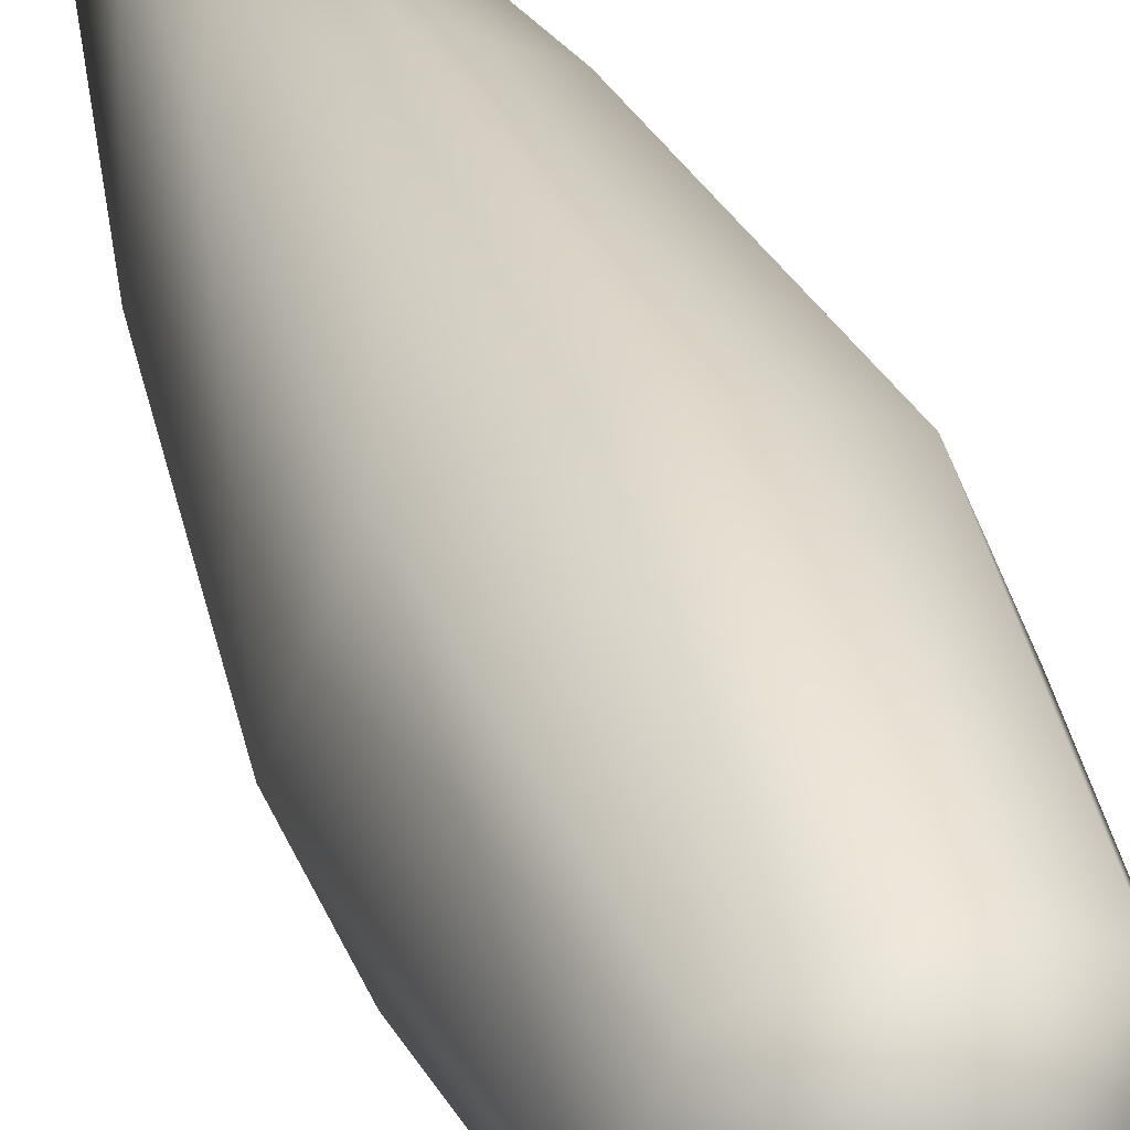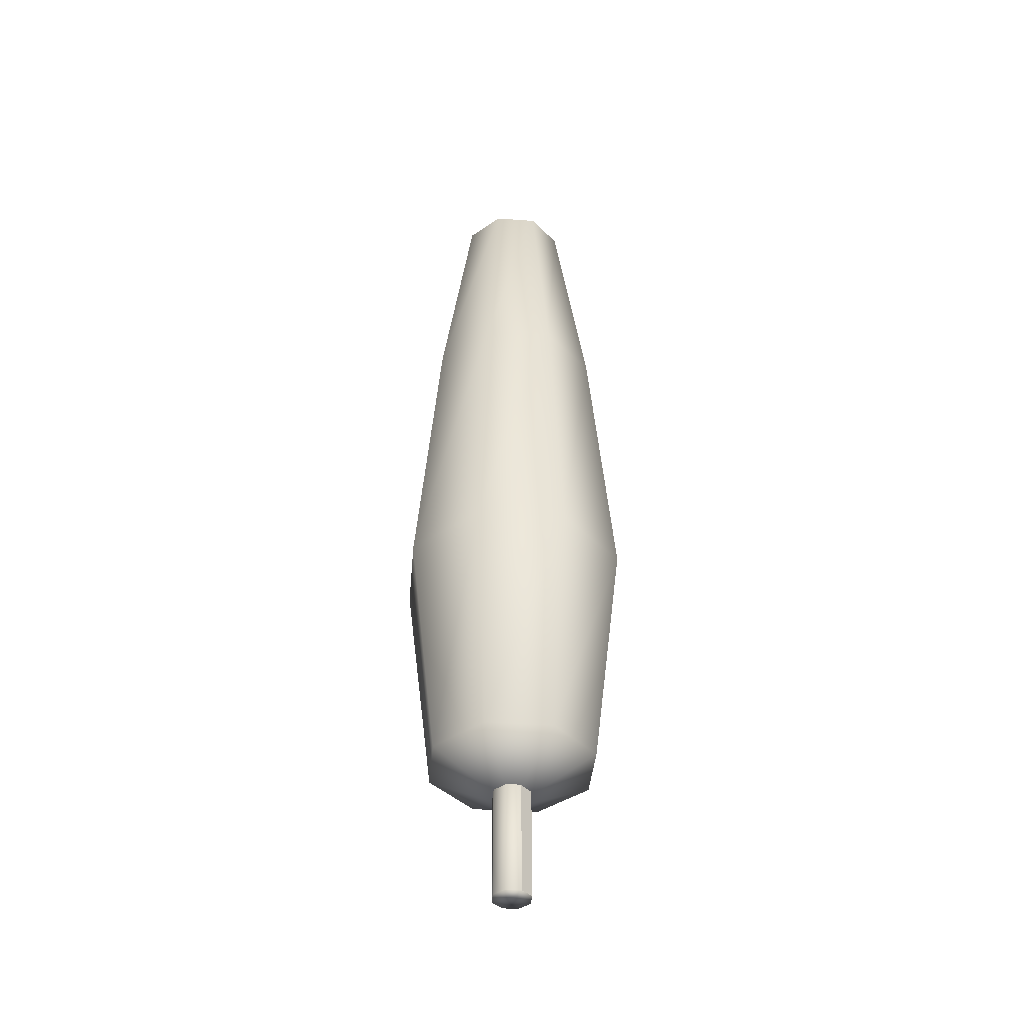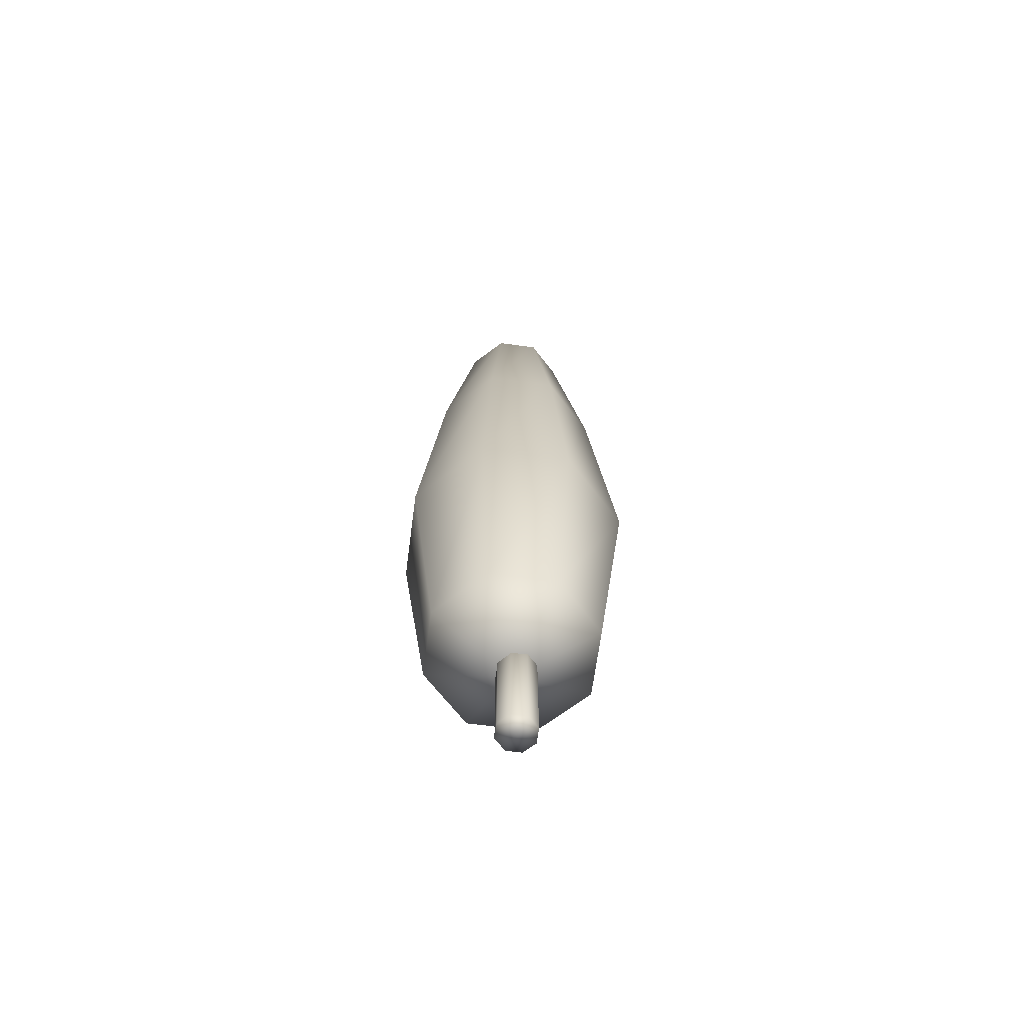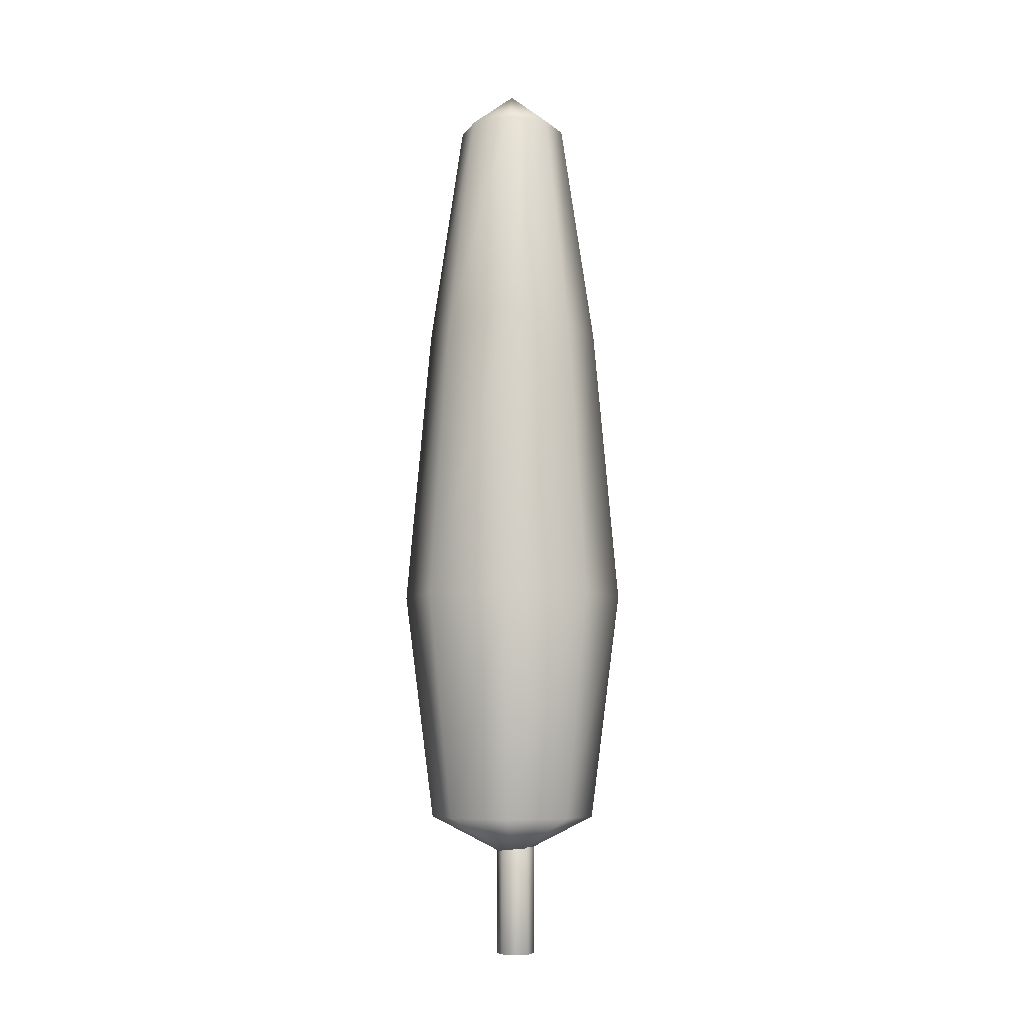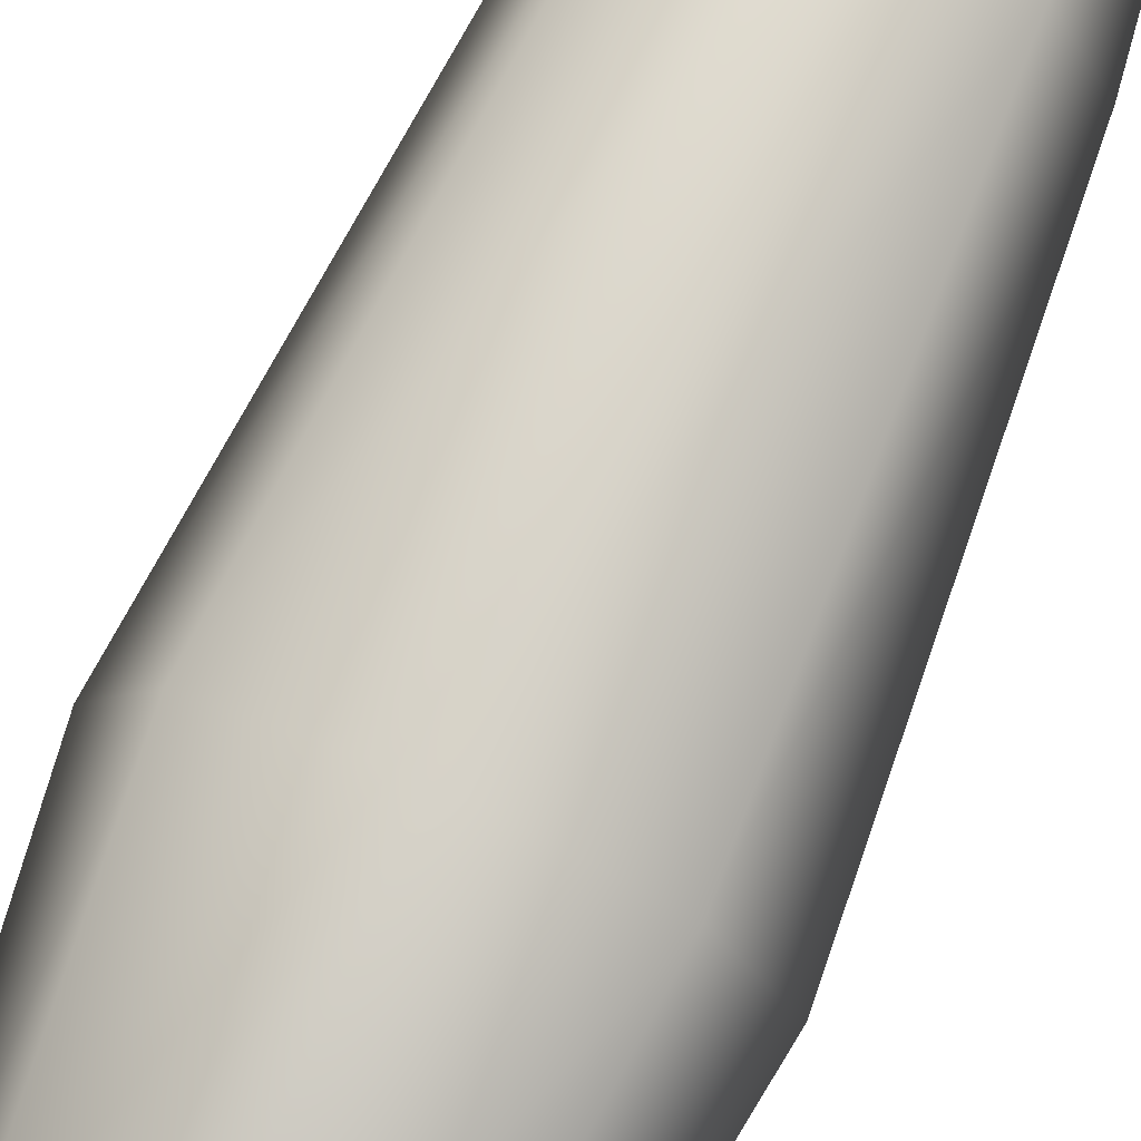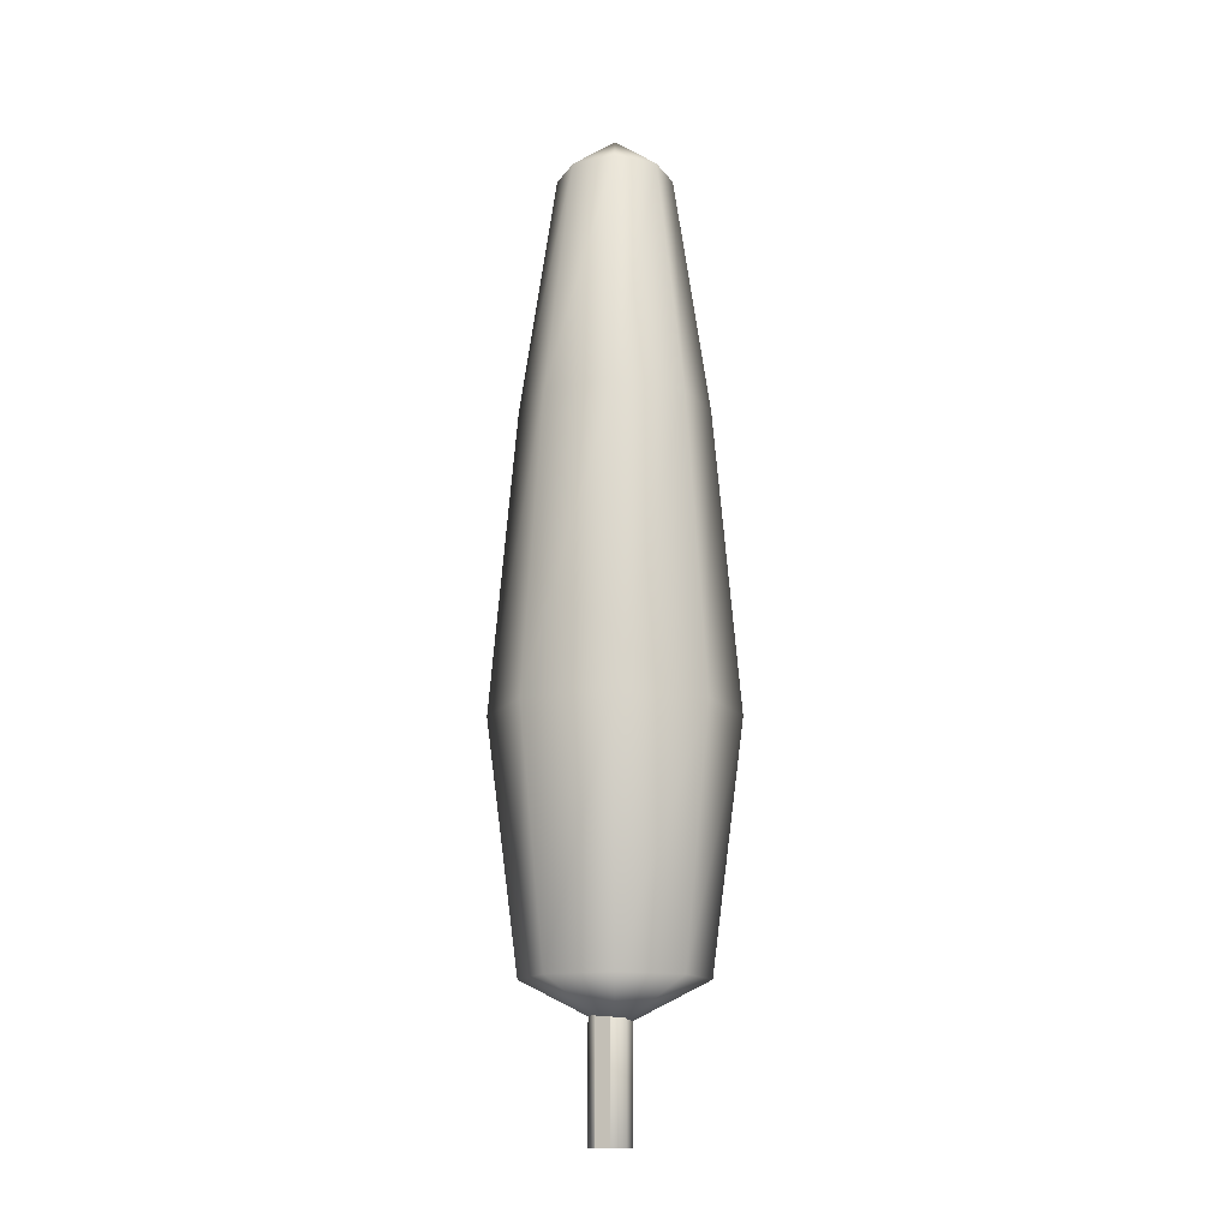
<metadata>
{"format":"obj","ext":"obj","renderer":"f3d","projection":"perspective","resolution":1024,"background":"white","views":[{"elev":29.7,"azim":-15.7,"up":"+Z"},{"elev":-40.5,"azim":107.5,"up":"+Y"},{"elev":-66.5,"azim":14.9,"up":"+Y"},{"elev":-7.4,"azim":3.2,"up":"+Y"},{"elev":76.4,"azim":23.8,"up":"+Z"},{"elev":-14.3,"azim":-179.6,"up":"+Y"}]}
</metadata>
<code>
v 0.638 1.513 -0.638
v 0 1.513 -0.9022
v 0 3.99 -1.22
v 0.8626 3.99 -0.8626
v -0.638 1.513 -0.638
v -0.8626 3.99 -0.8626
v -0.9022 1.513 0
v -1.22 3.99 0
v -0.638 1.513 0.638
v -0.8626 3.99 0.8626
v 0 1.513 0.9022
v 0 3.99 1.22
v 0.638 1.513 0.638
v 0.8626 3.99 0.8626
v 0.9022 1.513 0
v 1.22 3.99 0
v 0 7.05 -0.9511
v 0.6725 7.05 -0.6725
v -0.6725 7.05 -0.6725
v -0.9511 7.05 0
v -0.6725 7.05 0.6725
v 0 7.05 0.9511
v 0.6725 7.05 0.6725
v 0.9511 7.05 0
v 0 9.527 -0.5878
v 0.4156 9.527 -0.4156
v -0.4156 9.527 -0.4156
v -0.5878 9.527 0
v -0.4156 9.527 0.4156
v 0 9.527 0.5878
v 0.4156 9.527 0.4156
v 0.5878 9.527 0
v 0 1.052 0
v 0 9.971 0
g tree_leaves
f 1 2 3 4
f 2 5 6 3
f 5 7 8 6
f 7 9 10 8
f 9 11 12 10
f 11 13 14 12
f 13 15 16 14
f 15 1 4 16
f 4 3 17 18
f 3 6 19 17
f 6 8 20 19
f 8 10 21 20
f 10 12 22 21
f 12 14 23 22
f 14 16 24 23
f 16 4 18 24
f 18 17 25 26
f 17 19 27 25
f 19 20 28 27
f 20 21 29 28
f 21 22 30 29
f 22 23 31 30
f 23 24 32 31
f 24 18 26 32
f 2 1 33
f 5 2 33
f 7 5 33
f 9 7 33
f 11 9 33
f 13 11 33
f 15 13 33
f 1 15 33
f 26 25 34
f 25 27 34
f 27 28 34
f 28 29 34
f 29 30 34
f 30 31 34
f 31 32 34
f 32 26 34
v 0.1873 0.001034 -0.1574
v 0.04072 0.001034 -0.2182
v 0.04072 1.378 -0.2182
v 0.1873 1.378 -0.1574
v -0.1059 0.001034 -0.1574
v -0.1059 1.378 -0.1574
v -0.1666 0.001034 -0.01084
v -0.1666 1.378 -0.01084
v -0.1059 0.001034 0.1358
v -0.1059 1.378 0.1358
v 0.04072 0.001034 0.1965
v 0.04072 1.378 0.1965
v 0.1873 0.001034 0.1358
v 0.1873 1.378 0.1358
v 0.248 0.001034 -0.01084
v 0.248 1.378 -0.01084
v 0.04072 0.001034 -0.01084
v 0.04072 1.378 -0.01084
g tree_trunk
f 35 36 37 38
f 36 39 40 37
f 39 41 42 40
f 41 43 44 42
f 43 45 46 44
f 45 47 48 46
f 47 49 50 48
f 49 35 38 50
f 36 35 51
f 39 36 51
f 41 39 51
f 43 41 51
f 45 43 51
f 47 45 51
f 49 47 51
f 35 49 51
f 38 37 52
f 37 40 52
f 40 42 52
f 42 44 52
f 44 46 52
f 46 48 52
f 48 50 52
f 50 38 52

</code>
